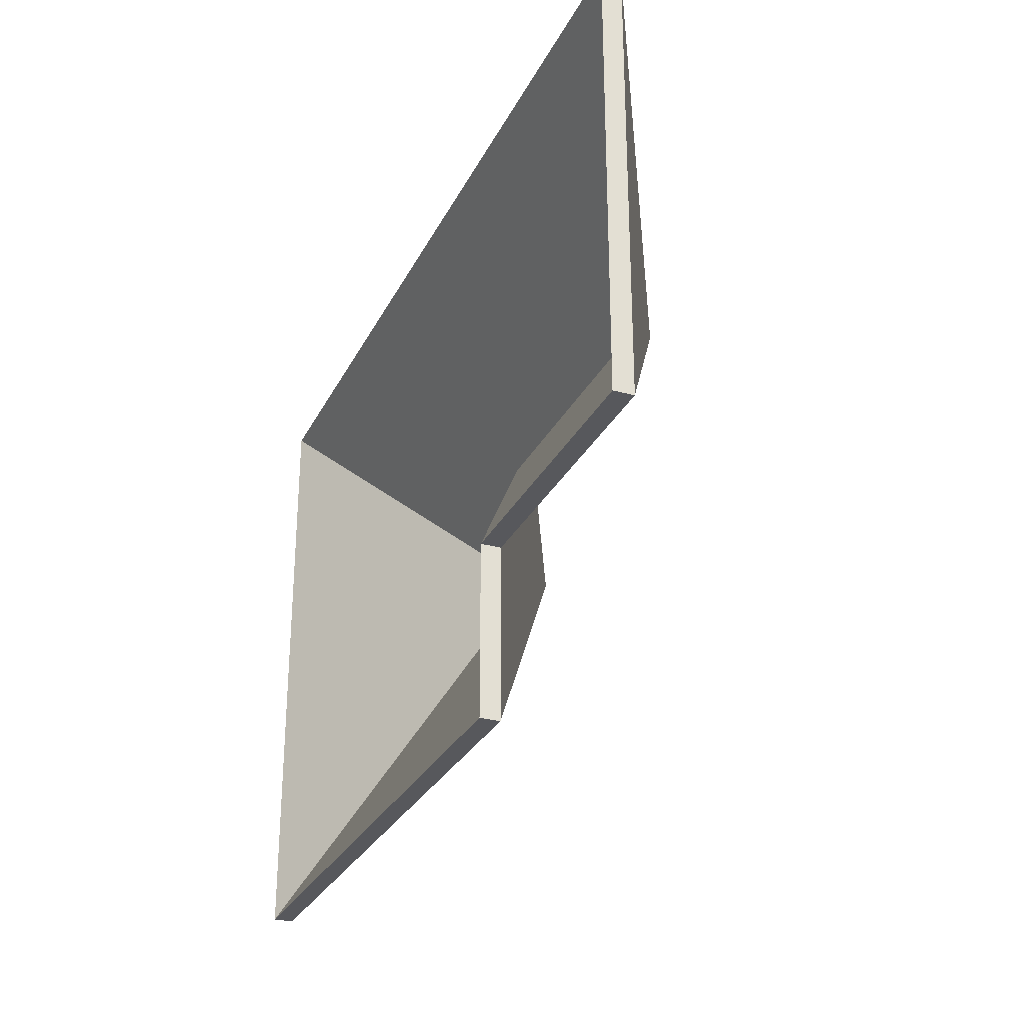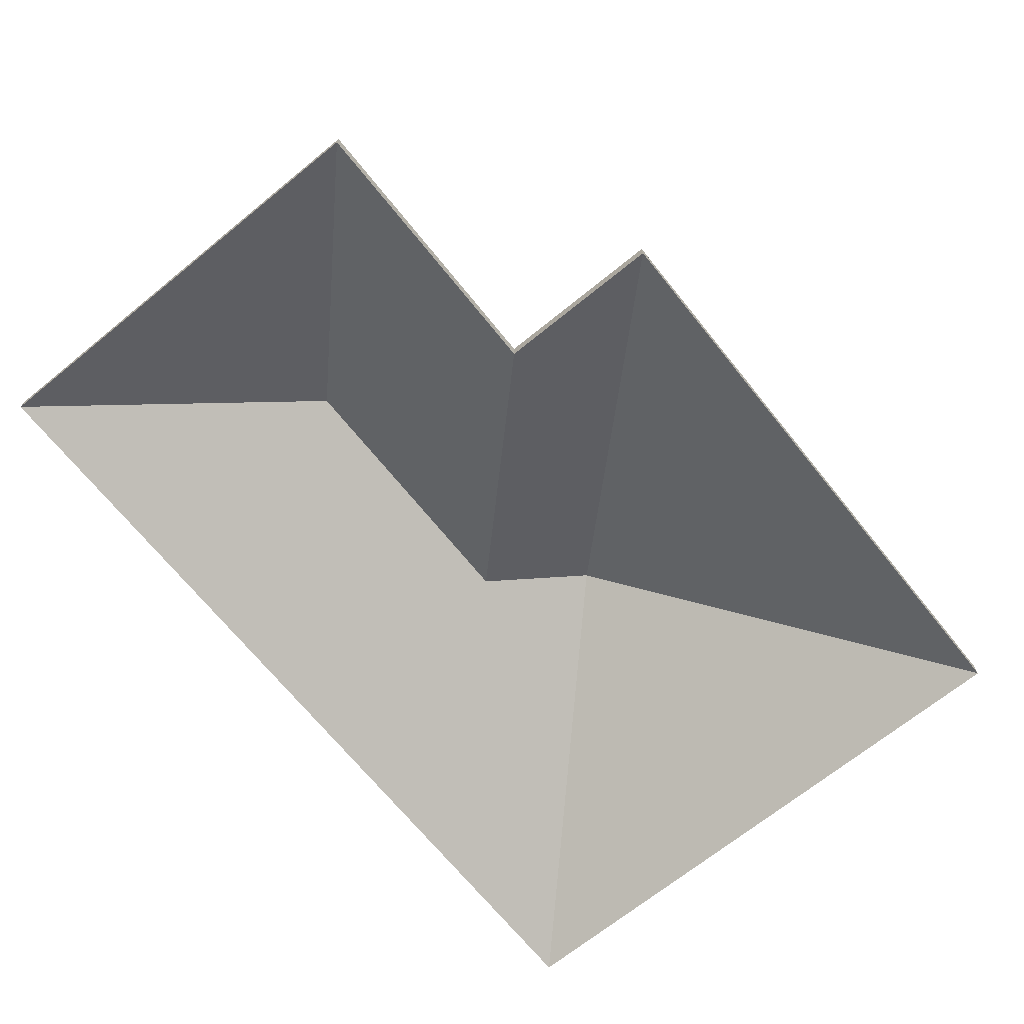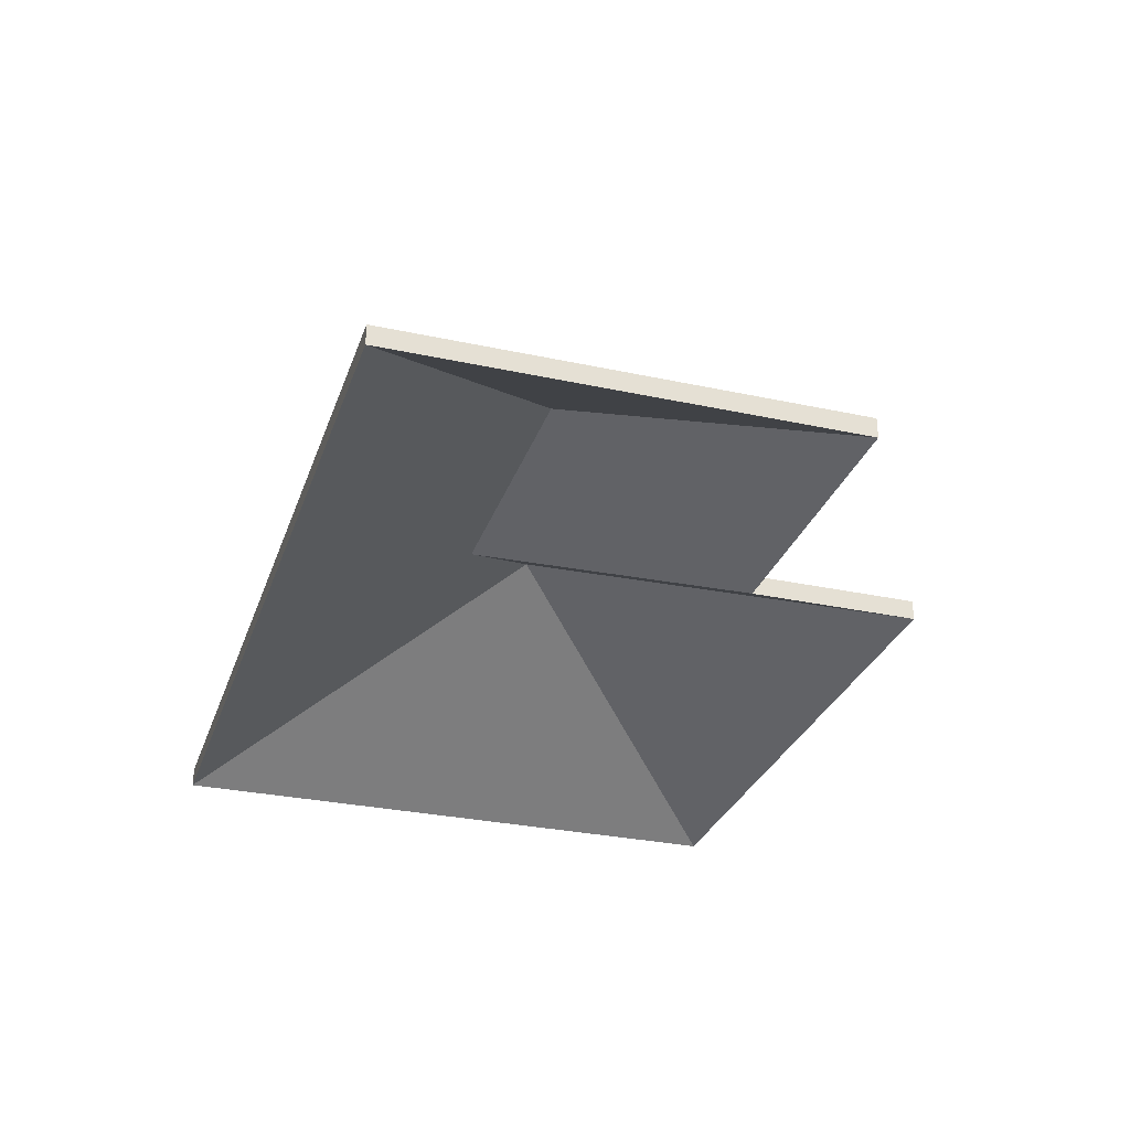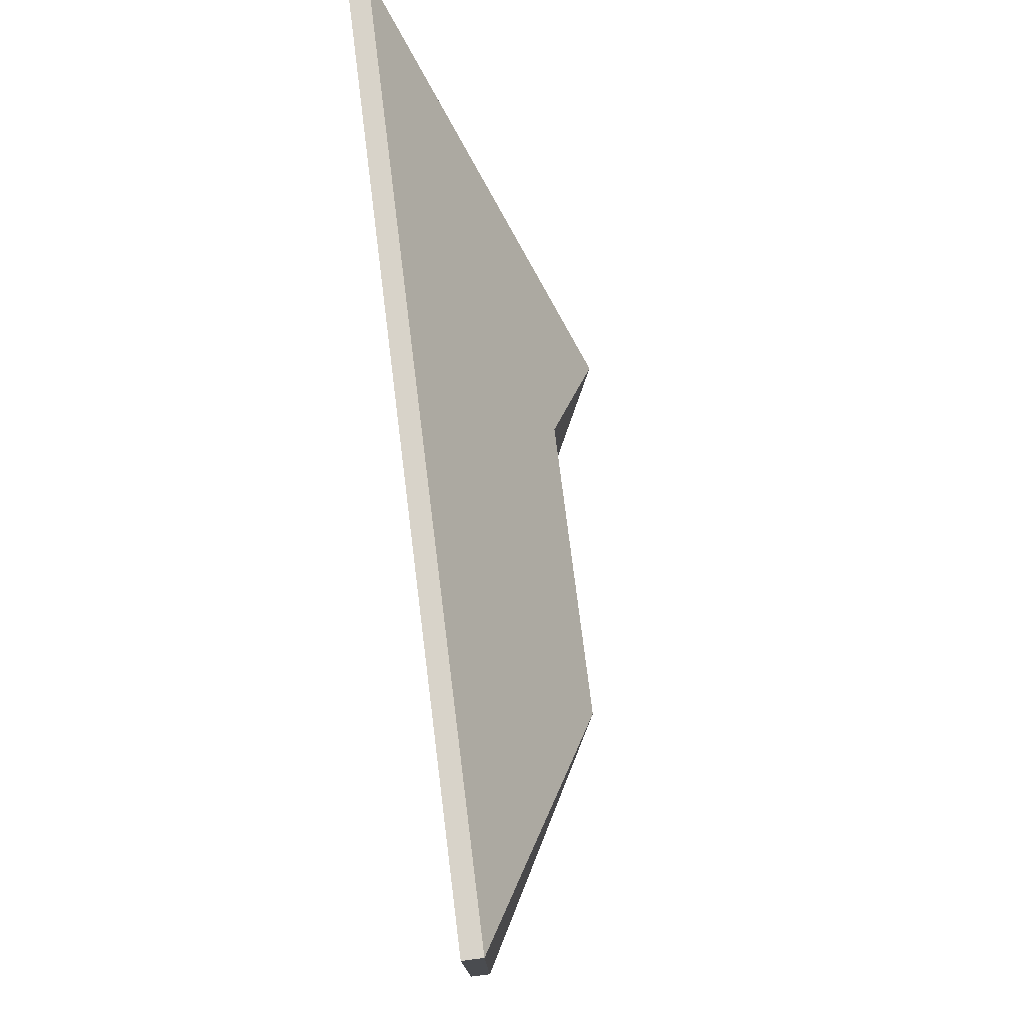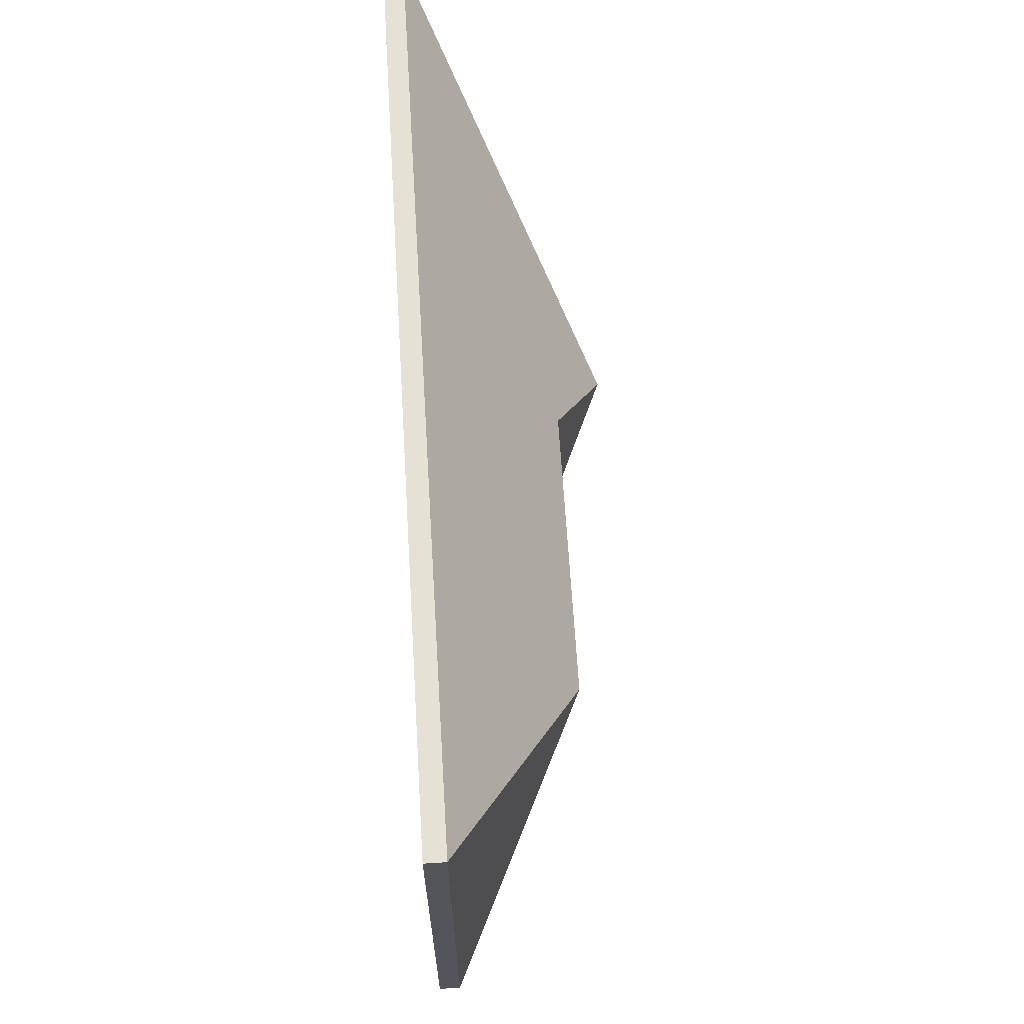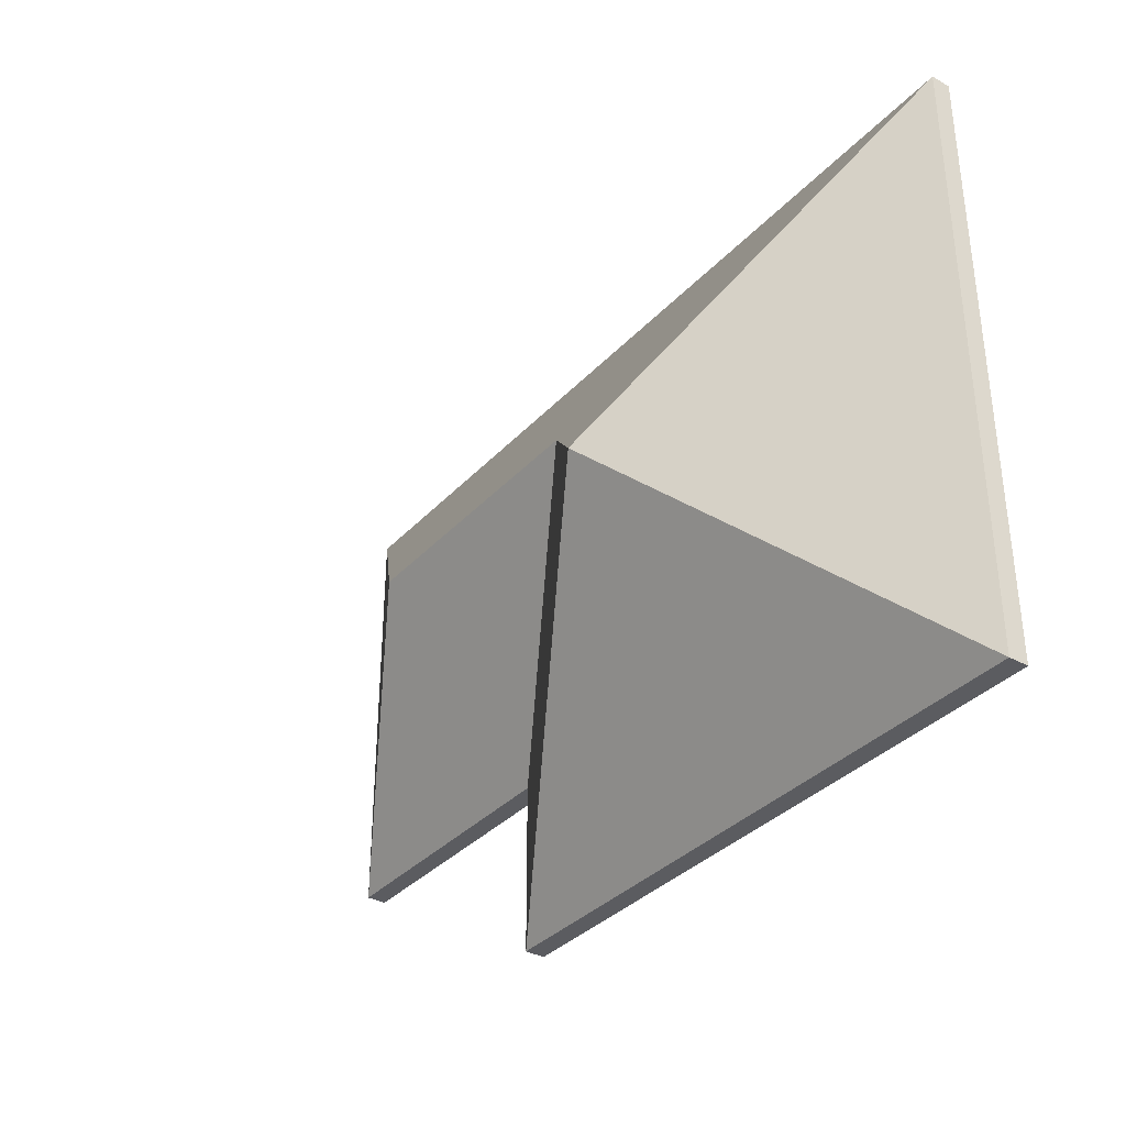
<metadata>
{"format":"obj","ext":"obj","renderer":"f3d","projection":"perspective","resolution":1024,"background":"white","views":[{"elev":-28.6,"azim":67.6,"up":"+Z"},{"elev":-69.5,"azim":129.0,"up":"+Y"},{"elev":-29.9,"azim":72.5,"up":"+Y"},{"elev":75.9,"azim":82.9,"up":"+Z"},{"elev":64.6,"azim":86.5,"up":"+Z"},{"elev":-35.1,"azim":-126.2,"up":"+Z"}]}
</metadata>
<code>
o 200869
v -2.856 7.118 -1.282
v -8.256 4 -6.682
v 2.544 4 -6.682
v -8.256 4 4.118
v 7.544 4 4.118
v 3.644 6.252 0.2182
v 7.544 4 -3.682
v -1.356 6.252 0.2182
v 2.544 4 -3.682
v -8.256 4.346 -6.682
v -2.856 7.464 -1.282
v 2.544 4.346 -6.682
v -8.256 4.346 4.118
v 7.544 4.346 4.118
v 7.544 4.346 -3.682
v 3.644 6.598 0.2182
v -1.356 6.598 0.2182
v 2.544 4.346 -3.682
f 1 2 3
f 1 4 2
f 6 7 5
f 8 4 1
f 6 5 8
f 4 8 5
f 9 8 1
f 1 3 9
f 9 7 6
f 6 8 9
f 12 10 11
f 10 13 11
f 14 15 16
f 11 13 17
f 17 14 16
f 14 17 13
f 11 17 18
f 18 12 11
f 16 15 18
f 18 17 16
f 10 2 4
f 4 13 10
f 13 4 5
f 5 14 13
f 14 5 7
f 7 15 14
f 15 7 9
f 9 18 15
f 18 9 3
f 3 12 18
f 12 3 2
f 2 10 12

</code>
